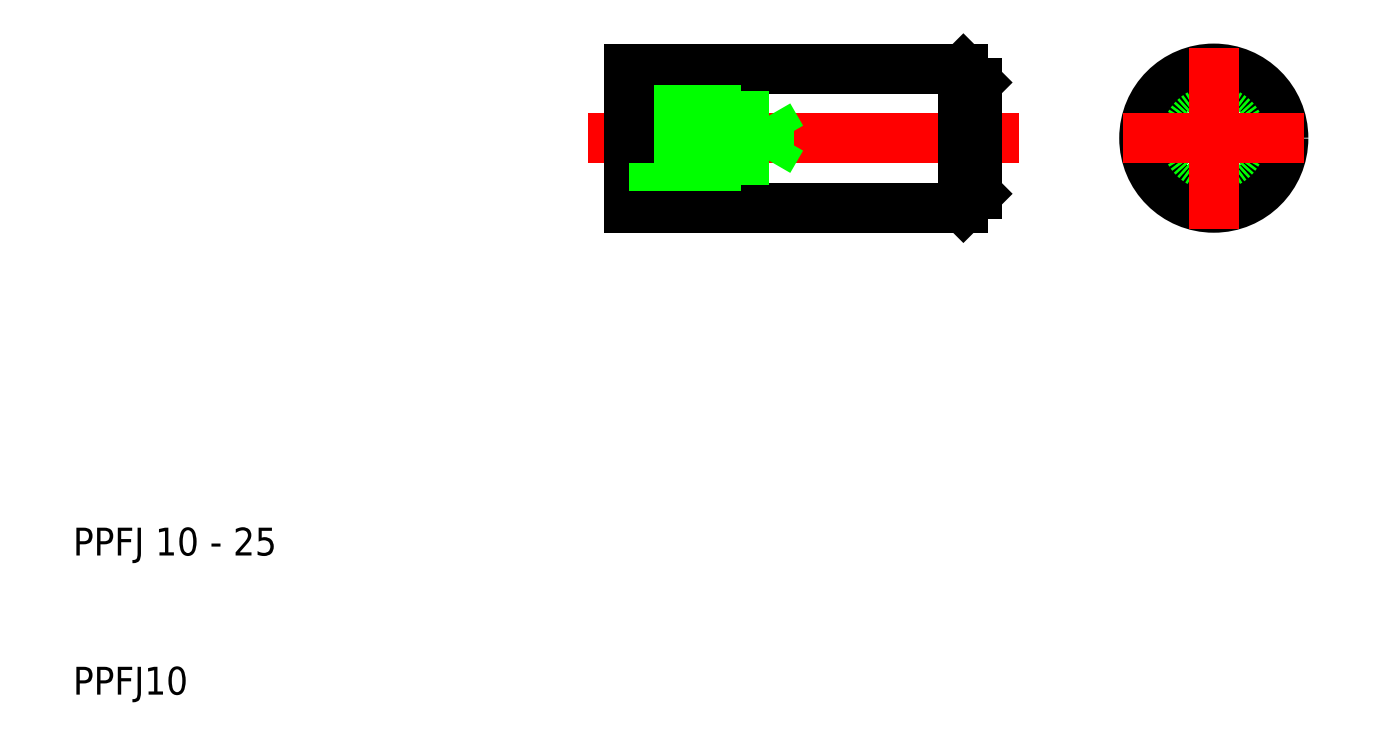
<metadata>
{"format":"dxf","ext":"dxf","renderer":"ezdxf+matplotlib","layout":"modelspace","background":"white","min_lineweight":24,"dpi":150}
</metadata>
<code>
0
SECTION
2
ENTITIES
0
CIRCLE
8
0
10
92
20
50
30
0
40
4.5
0
CIRCLE
8
0
10
92
20
50
30
0
40
5
0
CIRCLE
8
0
10
92
20
50
30
0
40
2
0
CIRCLE
8
0
10
92
20
50
30
0
40
1.6
0
LINE
8
CENTER
10
85.5
20
50
30
0
11
98.5
21
50
31
0
0
LINE
8
CENTER
10
92
20
56.5
30
0
11
92
21
43.5
31
0
0
LINE
8
0
10
50
20
50
30
0
11
50
21
45
31
0
0
LINE
8
0
10
74
20
45
30
0
11
74
21
50
31
0
0
LINE
8
0
10
75
20
46
30
0
11
75
21
50
31
0
0
LINE
8
0
10
50
20
45
30
0
11
74
21
45
31
0
0
LINE
8
0
10
74
20
45
30
0
11
75
21
46
31
0
0
LINE
8
CENTER
10
47
20
50
30
0
11
78
21
50
31
0
0
LINE
8
0
10
50
20
55
30
0
11
74
21
55
31
0
0
LINE
8
0
10
58
20
48
30
0
11
58
21
50
31
0
0
LINE
8
0
10
60
20
48.4
30
0
11
60
21
50
31
0
0
LINE
8
0
10
60
20
48.4
30
0
11
60.92
21
50
31
0
0
LINE
8
0
10
50
20
48
30
0
11
58
21
48
31
0
0
LINE
8
0
10
50
20
48.4
30
0
11
60
21
48.4
31
0
0
LINE
8
0
10
60
20
51.6
30
0
11
60.92
21
50
31
0
0
LINE
8
0
10
60
20
51.6
30
0
11
60
21
50
31
0
0
LINE
8
0
10
50
20
51.6
30
0
11
60
21
51.6
31
0
0
LINE
8
0
10
58
20
52
30
0
11
58
21
50
31
0
0
LINE
8
0
10
50
20
52
30
0
11
58
21
52
31
0
0
LINE
8
0
10
50
20
50
30
0
11
50
21
55
31
0
0
LINE
8
0
10
74
20
55
30
0
11
74
21
50
31
0
0
LINE
8
0
10
74
20
55
30
0
11
75
21
54
31
0
0
LINE
8
0
10
75
20
54
30
0
11
75
21
50
31
0
0
TEXT
8
0
10
10
20
20
30
0
40
2
1
PPFJ 10 - 25
0
TEXT
8
0
10
10
20
10
30
0
40
2
1
PPFJ10
0
VIEWPORT
8
0
10
261.5
20
148.5
30
0
40
523
41
297
68
     1
69
     1
0
ENDSEC
0
EOF

</code>
